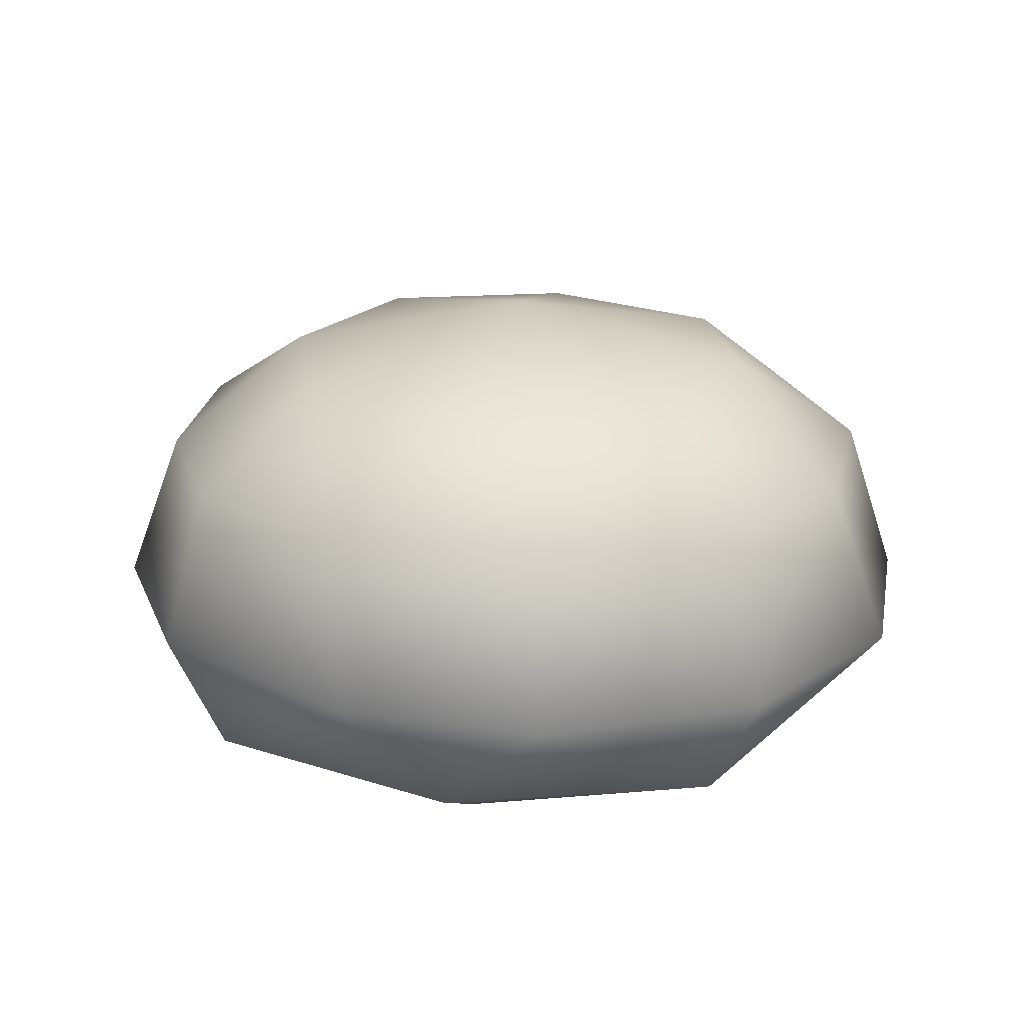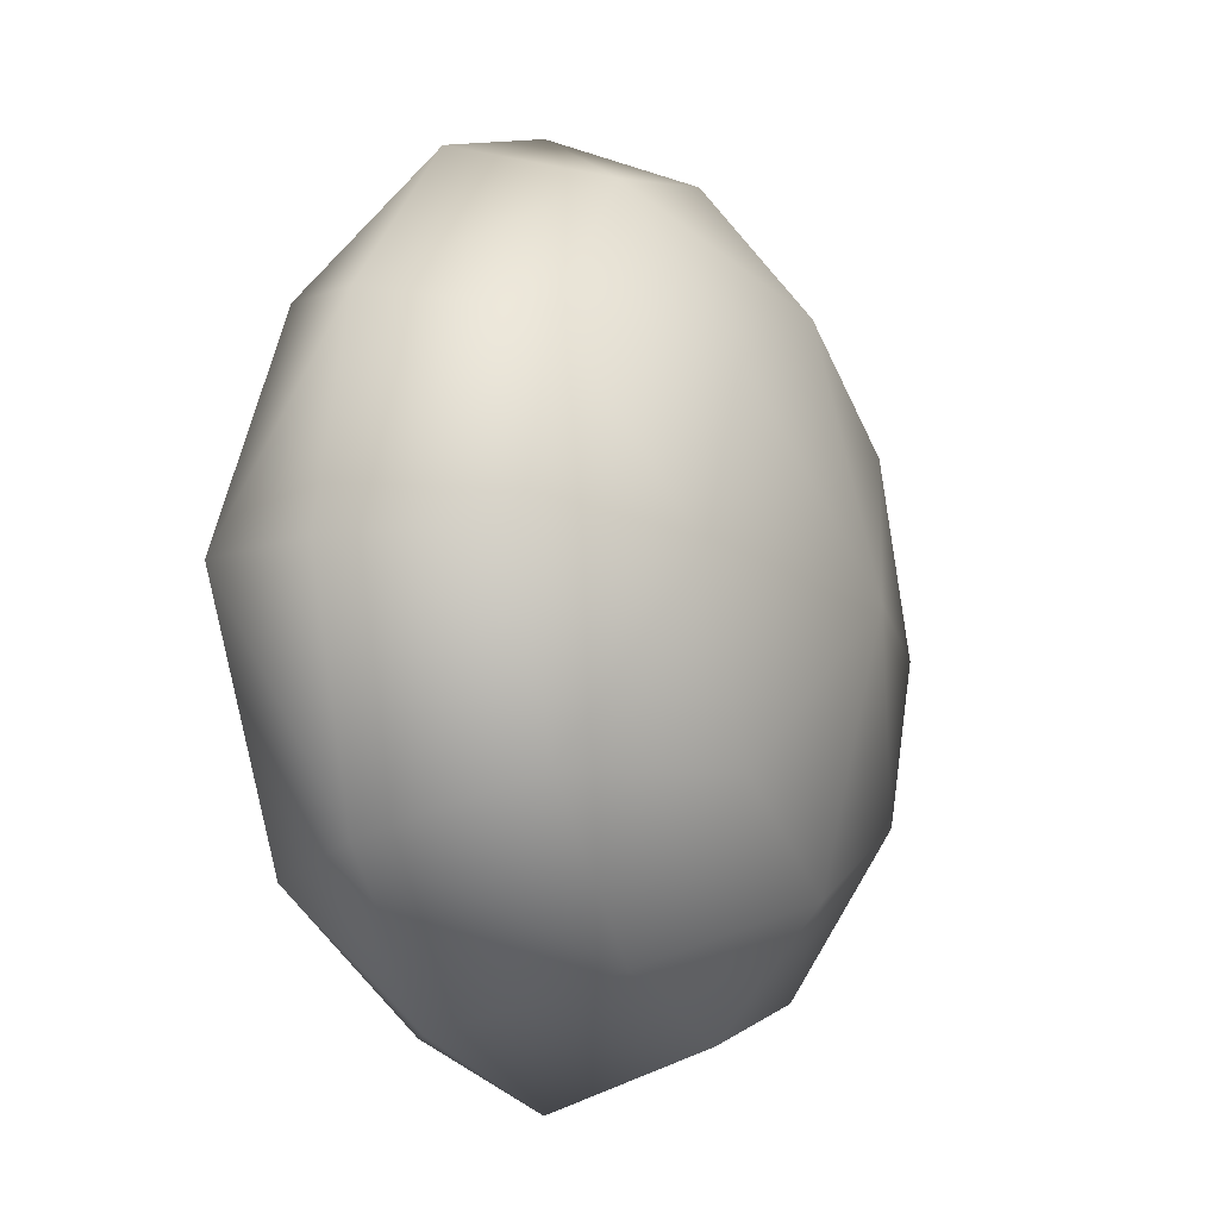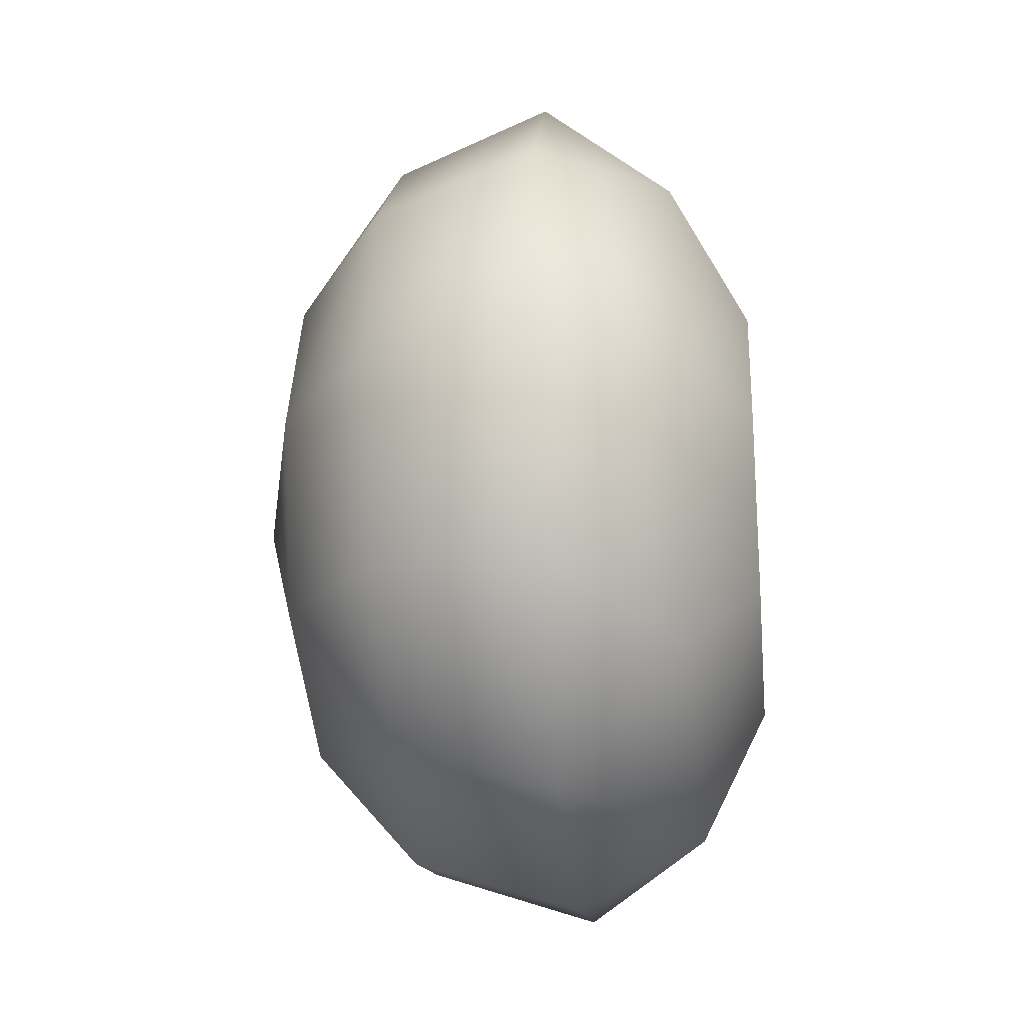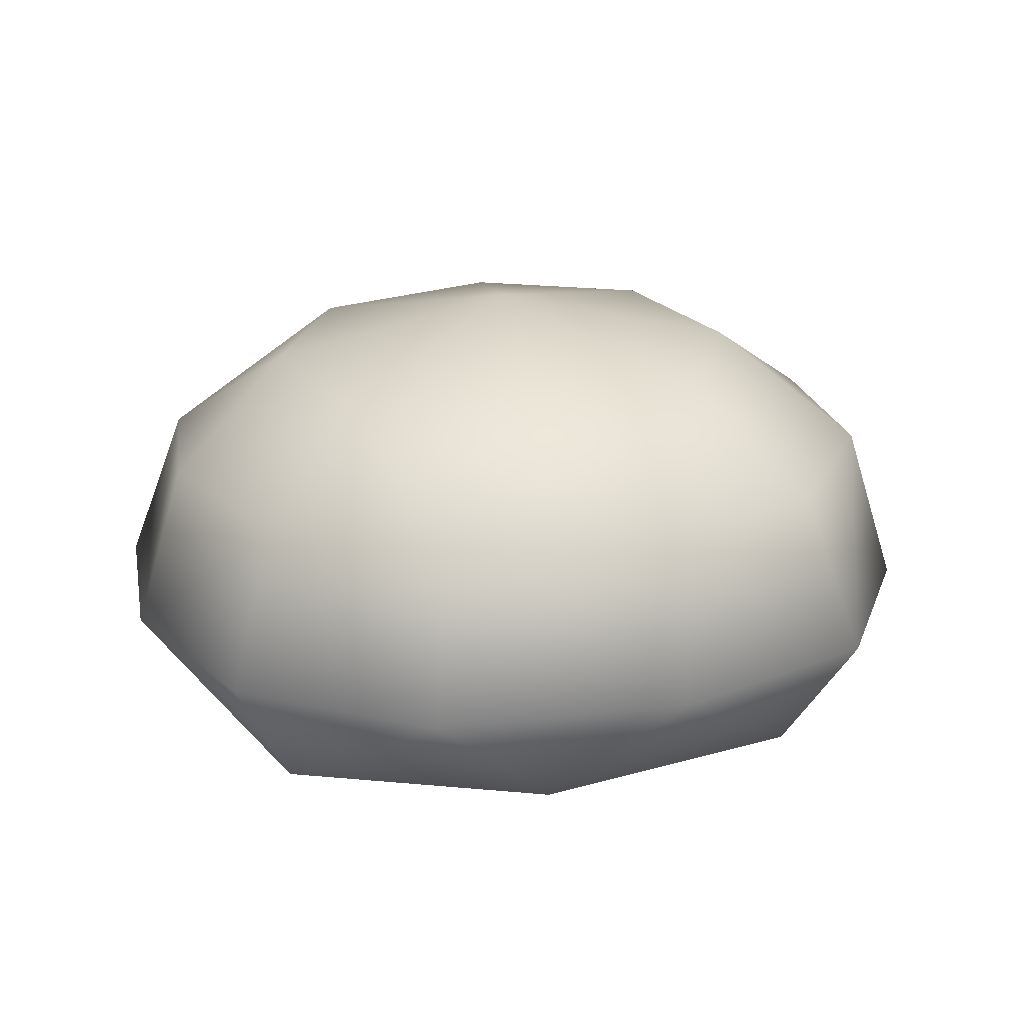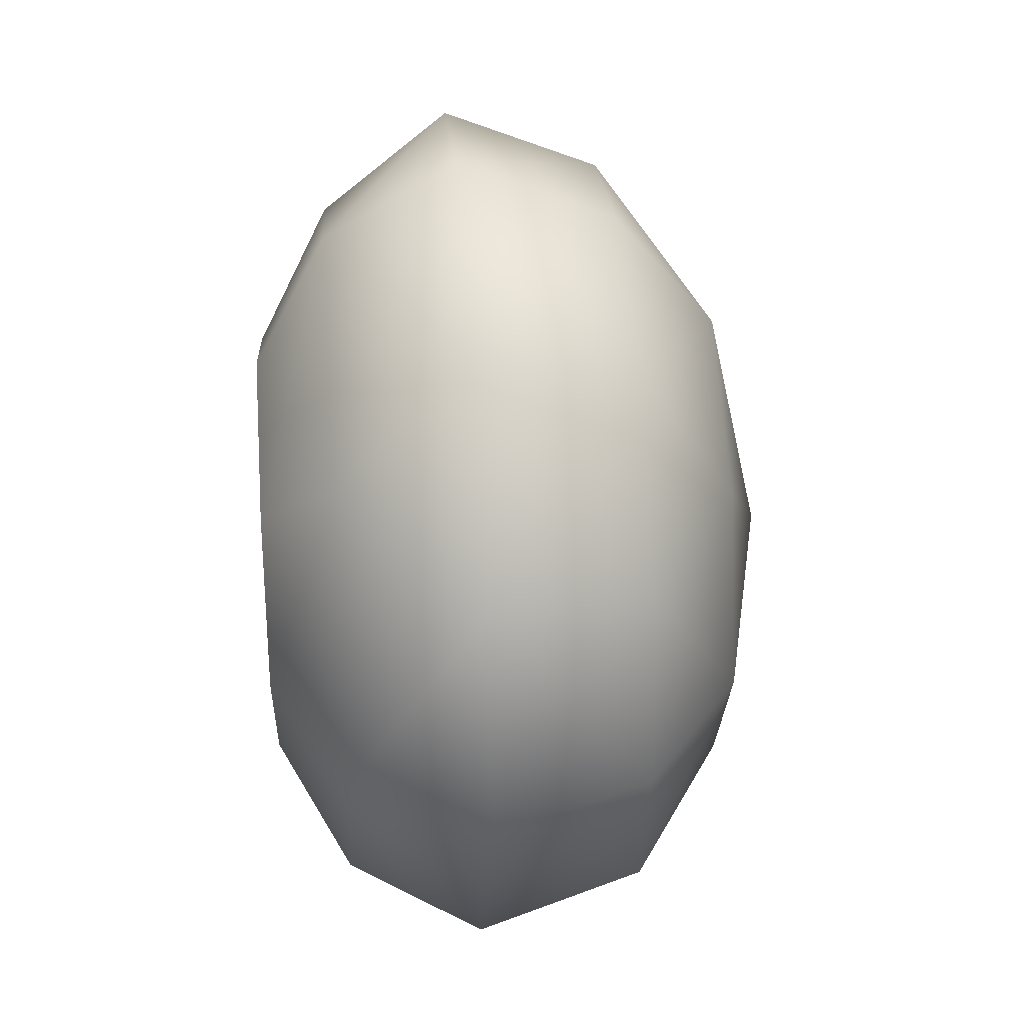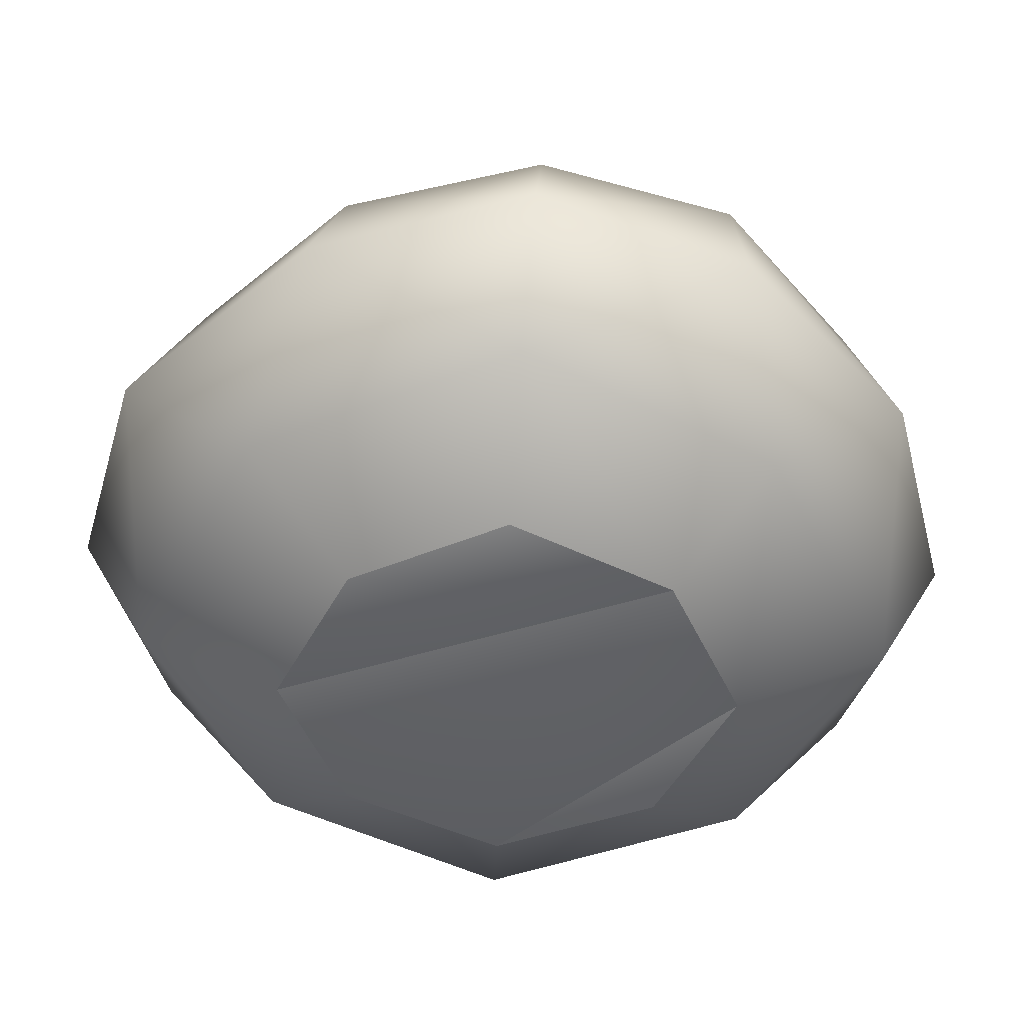
<metadata>
{"format":"obj","ext":"obj","renderer":"f3d","projection":"perspective","resolution":1024,"background":"white","views":[{"elev":20.9,"azim":147.7,"up":"+Y"},{"elev":-12.0,"azim":114.0,"up":"+Z"},{"elev":-25.5,"azim":-84.3,"up":"+Z"},{"elev":22.2,"azim":-52.6,"up":"+Y"},{"elev":38.5,"azim":85.7,"up":"+Z"},{"elev":41.7,"azim":2.8,"up":"+Z"}]}
</metadata>
<code>
o White_Mushroom_2
v 2.566 -1.885 -0.2239
v 1.577 -1.885 -2.194
v 4.454 -0.9532 -0.2239
v 2.746 -1.005 -3.359
v 4.184 0.6523 -3.18
v 2.296 0.5487 -4.971
v -0.5811 -1.057 -4.792
v -0.6711 0.4969 -5.687
v -0.4912 -1.885 -3.09
v 5.263 0.7559 -0.3135
v 4.634 2.724 -0.2239
v 4.544 0.7559 2.463
v 4.454 -0.9532 -0.2239
v 2.836 -0.9532 3
v 2.566 -1.885 -0.2239
v 1.667 -1.885 1.747
v -0.2215 -0.9532 4.613
v -0.3114 -1.885 2.732
v 2.476 0.7041 4.702
v 2.296 2.724 4.075
v 3.915 2.724 2.105
v 1.937 3.967 2.015
v 2.926 3.967 -0.2239
v 3.915 2.724 -2.553
v 1.937 2.672 -4.344
v -0.5811 2.62 -4.971
v -0.4912 3.915 -3.448
v 1.847 3.967 -2.373
v -0.4013 4.692 -0.2239
v -0.3114 3.967 3.09
v -0.1316 2.672 4.792
v -0.1316 0.7041 5.687
v -2.649 2.672 4.075
v -2.919 0.7041 4.792
v -0.2215 -0.9532 4.613
v -3.548 -0.9532 3
v -0.3114 -1.885 2.732
v -2.29 -1.885 1.747
v -5.167 -1.005 -0.2239
v -3.279 -1.885 -0.2239
v -2.559 3.967 2.015
v -4.627 2.672 2.194
v -3.728 3.915 -0.2239
v -2.739 3.967 -2.373
v -2.919 2.62 -4.344
v -3.369 0.5487 -4.971
v -0.5811 -1.057 -4.792
v -3.638 -1.005 -3.359
v -2.469 -1.885 -2.194
v -3.279 -1.885 -0.2239
v -5.167 -1.005 -0.2239
v -5.257 0.6005 -2.911
v -4.627 2.672 -2.642
v -5.347 2.672 -0.2239
v -0.4912 -1.885 -3.09
v -5.347 0.6523 2.553
v -6.156 0.6523 -0.2239
f 1 2 3
f 2 4 3
f 3 4 5
f 5 4 6
f 4 7 6
f 6 7 8
f 2 9 4
f 4 9 7
f 3 5 10
f 5 11 10
f 11 12 10
f 10 12 13
f 12 14 13
f 13 14 15
f 15 14 16
f 14 17 16
f 16 17 18
f 17 14 19
f 14 12 19
f 19 12 20
f 12 21 20
f 20 21 22
f 22 21 23
f 21 11 23
f 23 11 24
f 11 5 24
f 24 5 25
f 5 6 25
f 6 8 25
f 8 26 25
f 26 27 25
f 25 27 28
f 27 29 28
f 28 29 23
f 23 29 22
f 29 30 22
f 22 30 20
f 30 31 20
f 20 31 32
f 31 33 32
f 33 34 32
f 32 34 35
f 34 36 35
f 35 36 37
f 37 36 38
f 36 39 38
f 38 39 40
f 17 19 32
f 32 19 20
f 11 21 12
f 25 28 24
f 28 23 24
f 31 30 33
f 30 41 33
f 33 41 42
f 42 41 43
f 41 29 43
f 43 29 44
f 29 27 44
f 44 27 45
f 27 26 45
f 26 8 45
f 45 8 46
f 8 47 46
f 46 47 48
f 47 49 48
f 49 50 48
f 50 51 48
f 51 52 48
f 48 52 46
f 46 52 45
f 52 53 45
f 45 53 44
f 44 53 43
f 43 53 54
f 53 52 54
f 30 29 41
f 47 55 49
f 43 54 42
f 54 56 42
f 42 56 33
f 33 56 34
f 34 56 36
f 36 56 39
f 39 56 57
f 56 54 57
f 54 52 57
f 57 52 51
f 16 50 49 55 15
f 55 2 15
f 38 50 16 37

</code>
